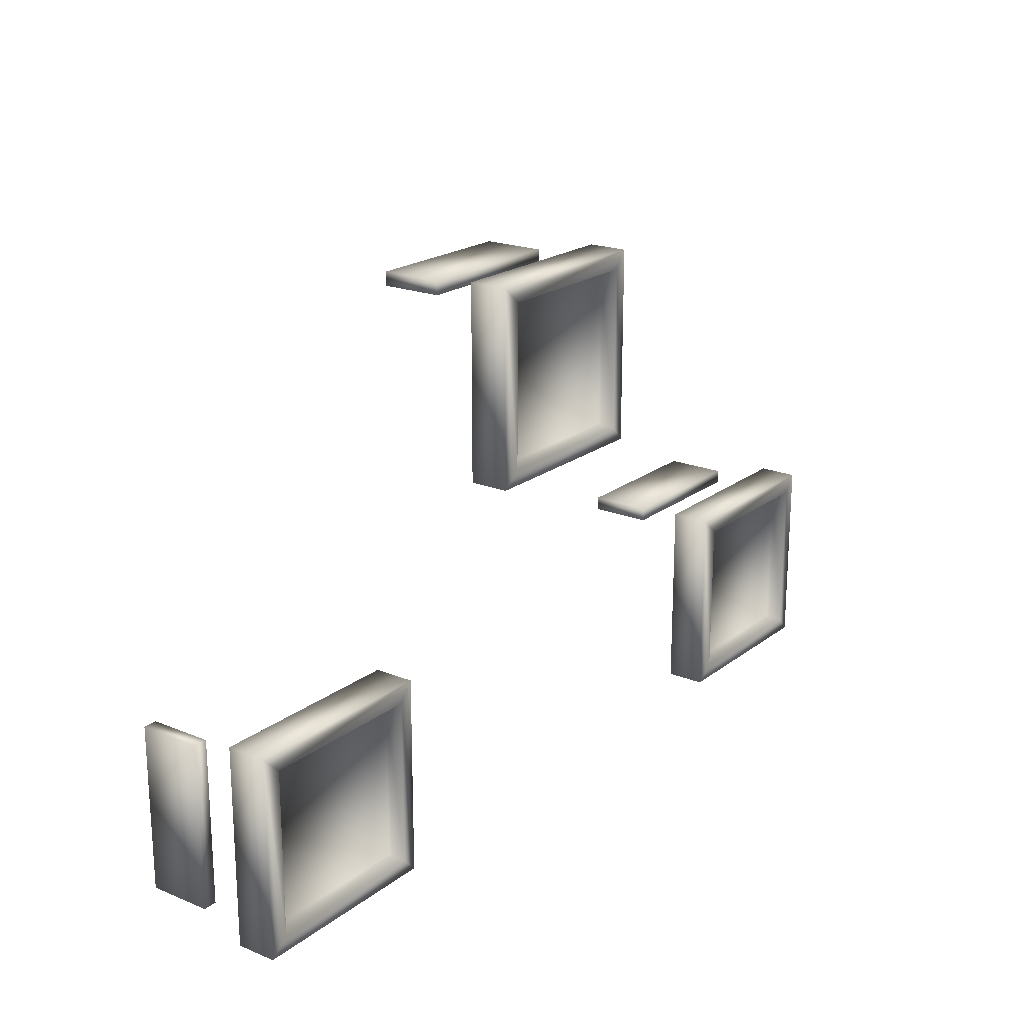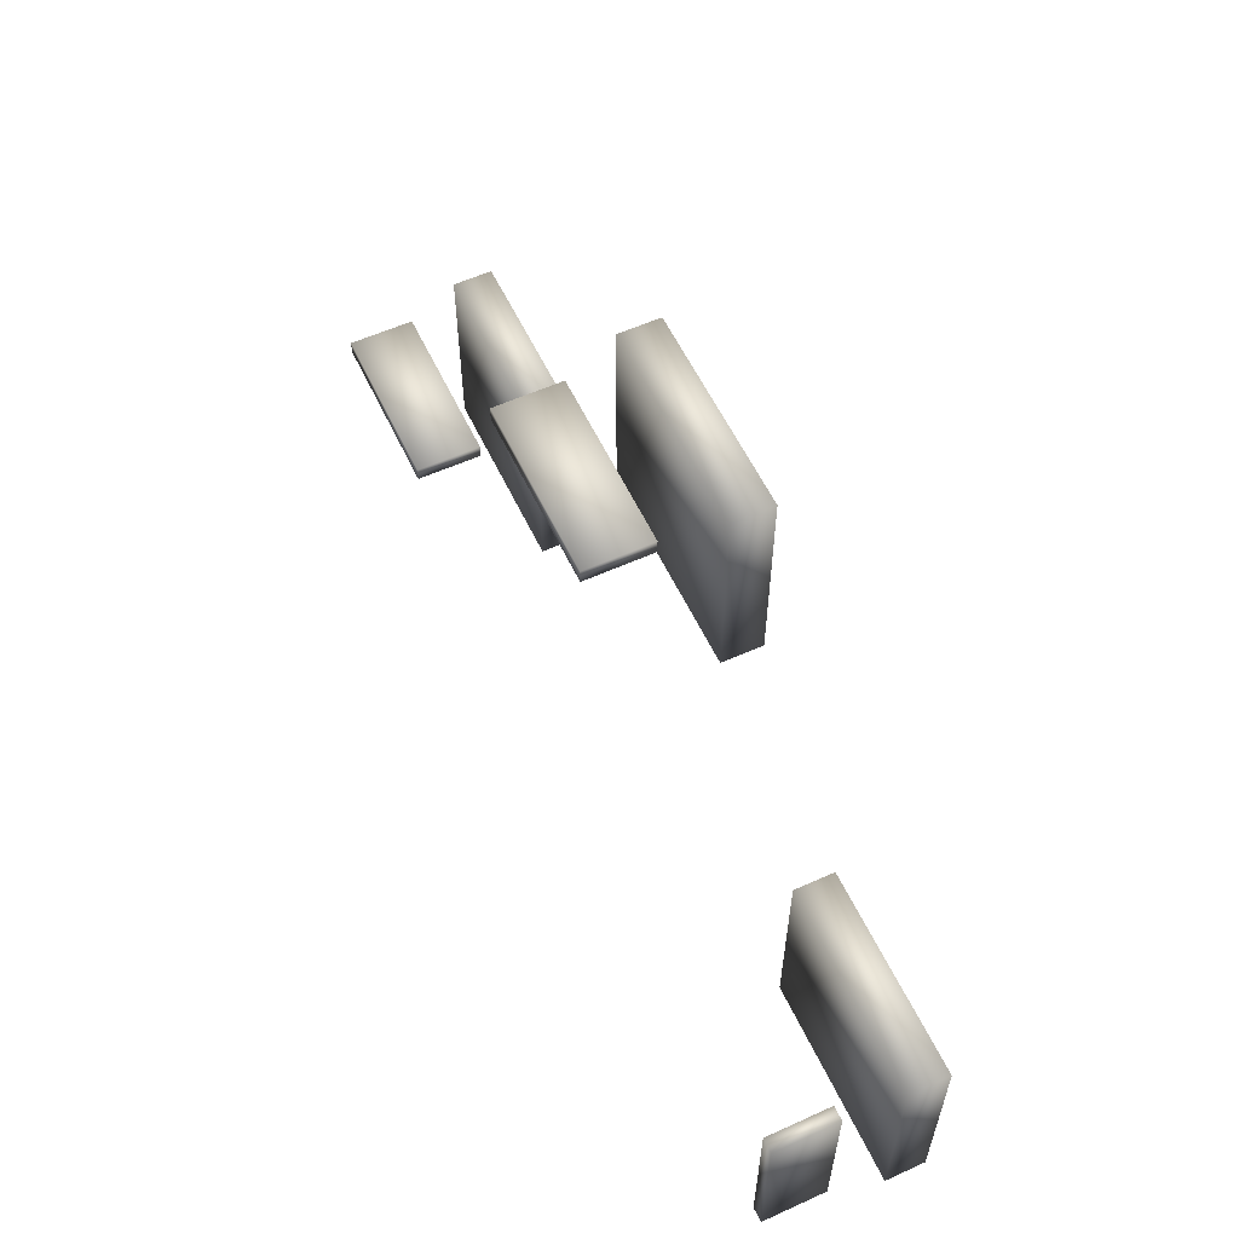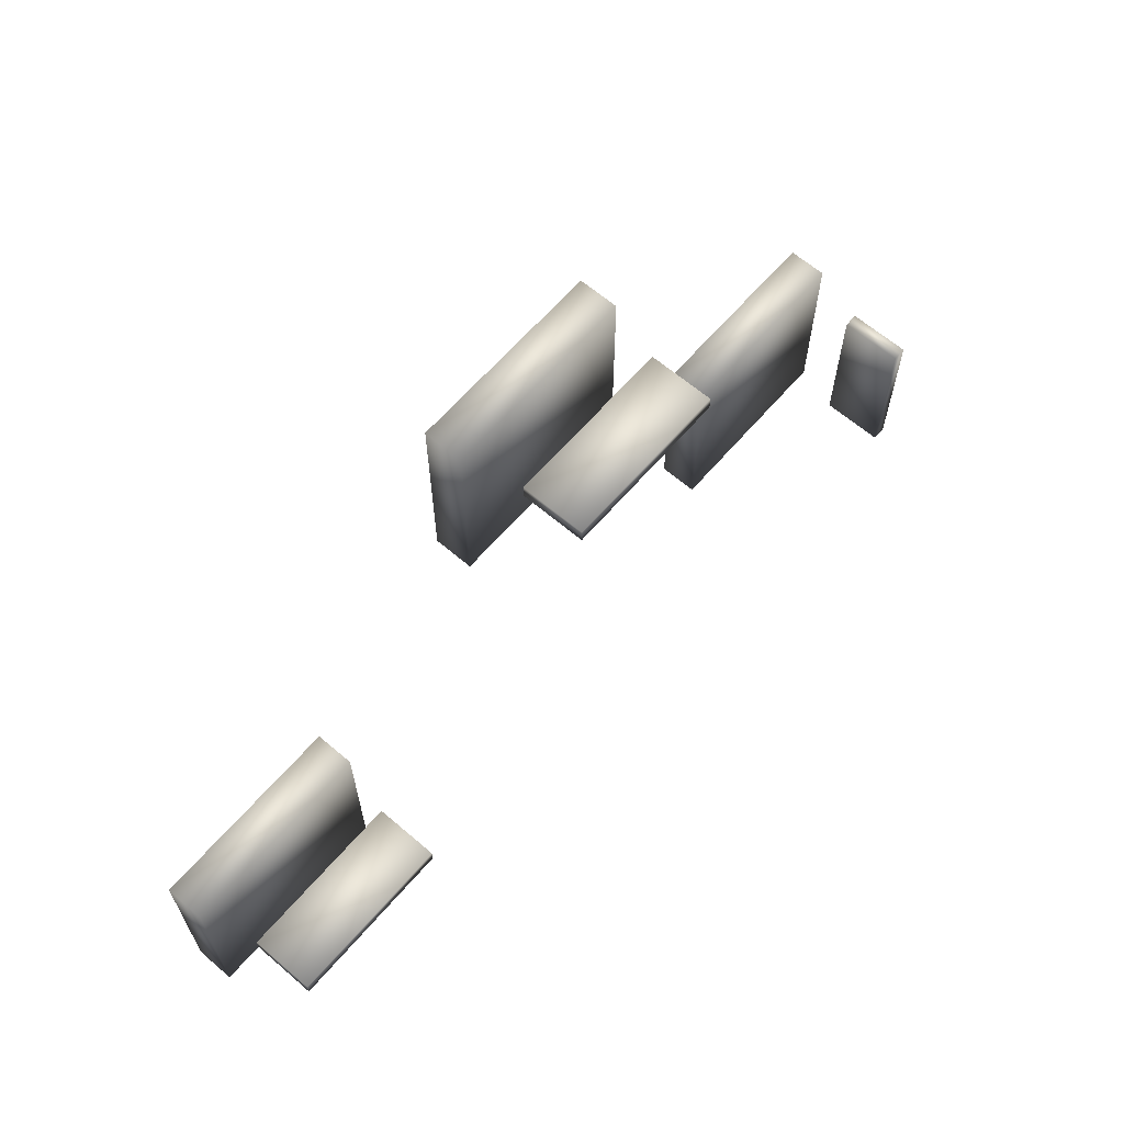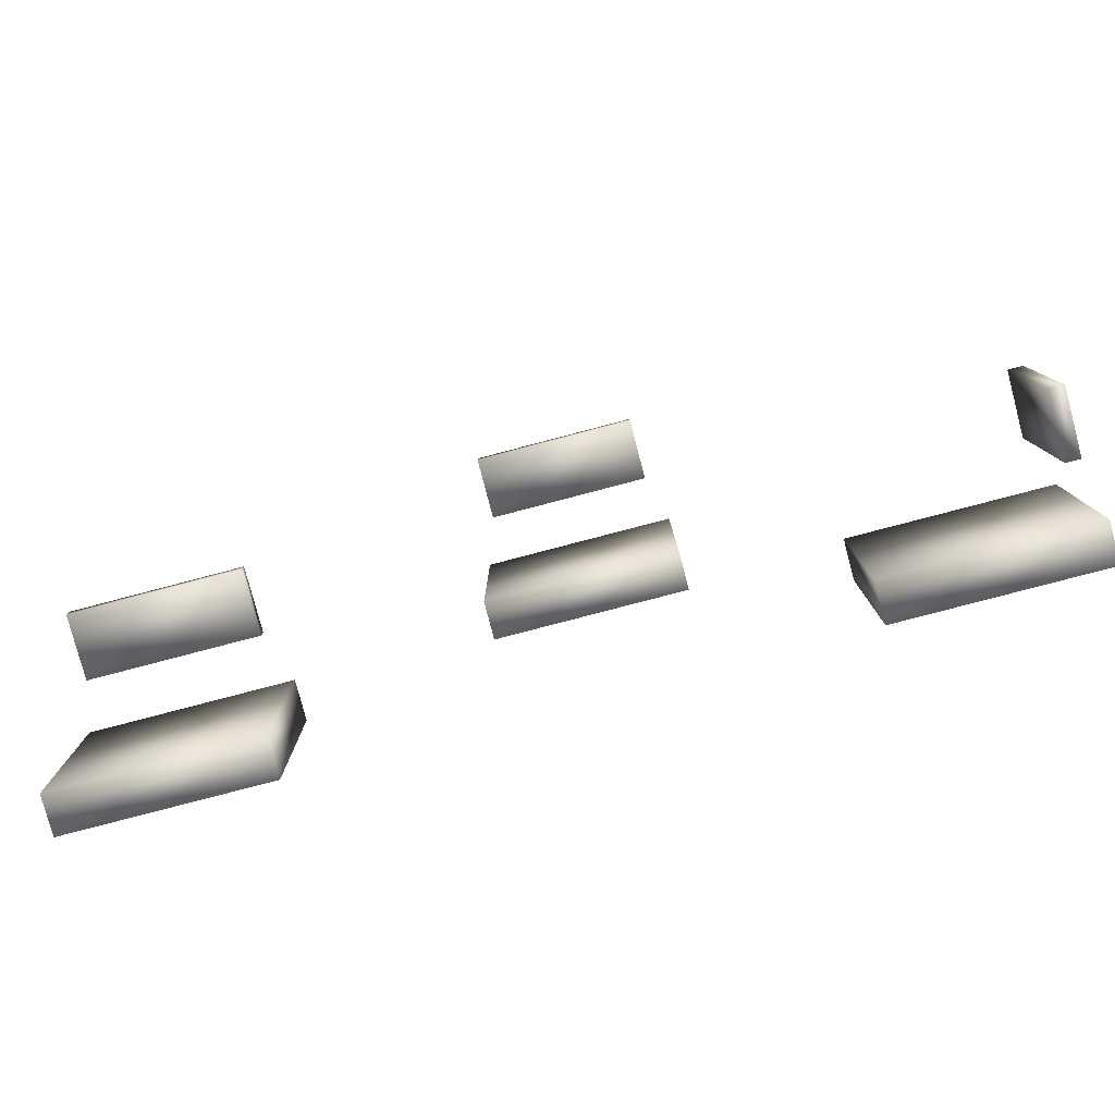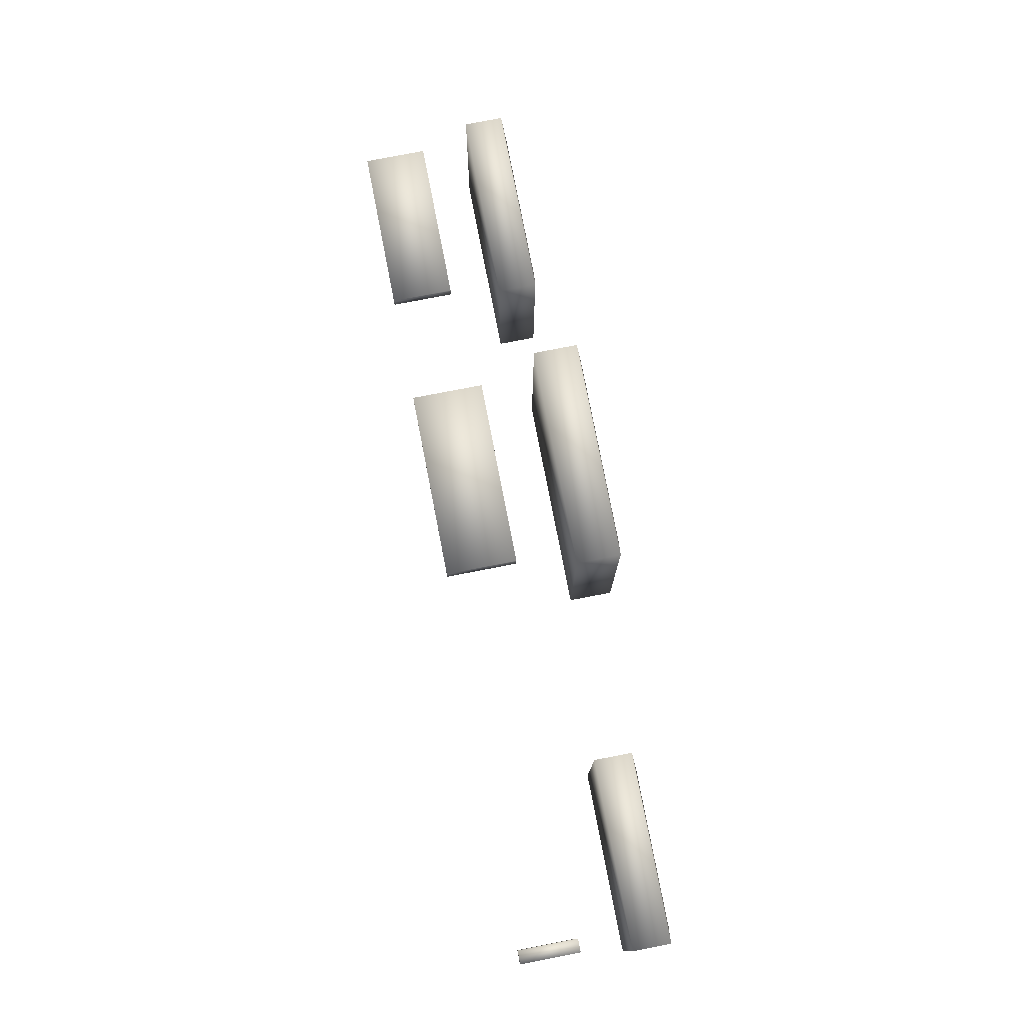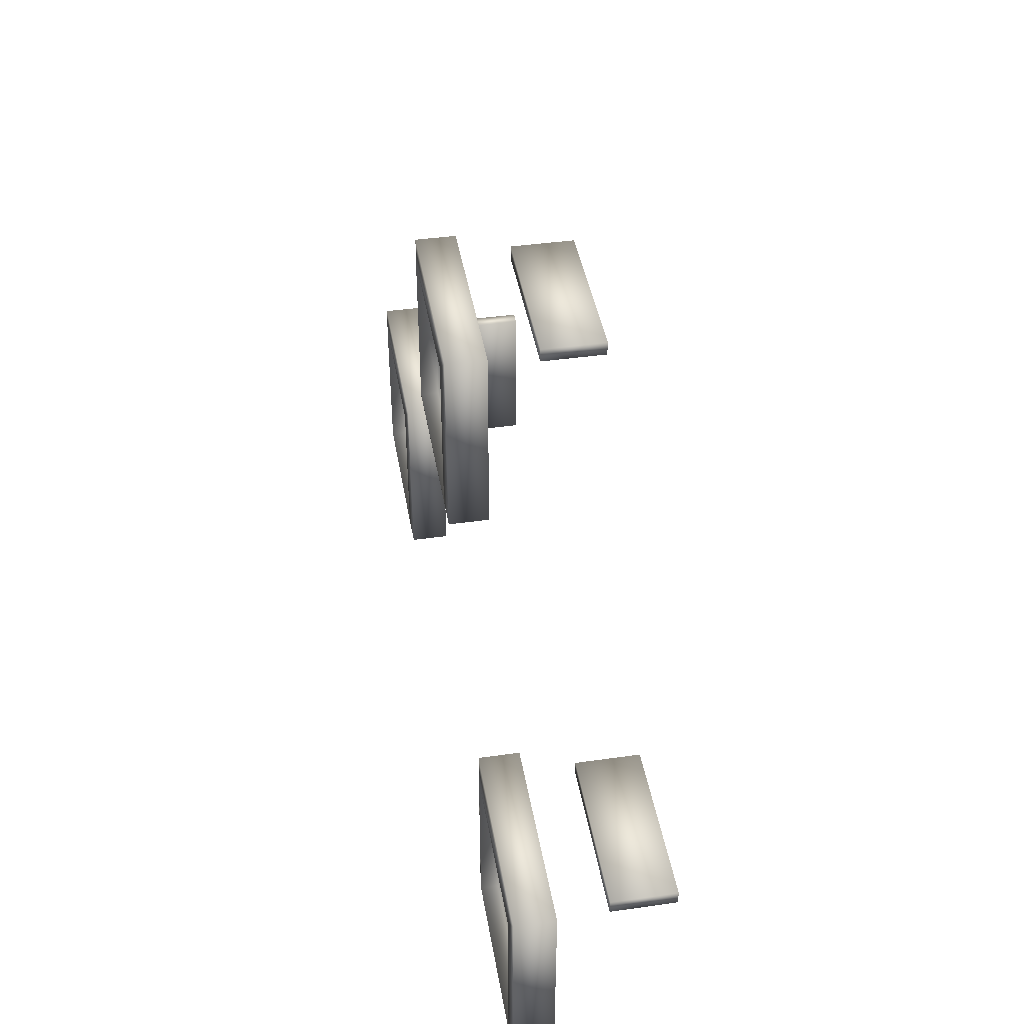
<metadata>
{"format":"obj","ext":"obj","renderer":"f3d","projection":"perspective","resolution":1024,"background":"white","views":[{"elev":20.3,"azim":-53.4,"up":"+Z"},{"elev":57.7,"azim":-115.1,"up":"+Z"},{"elev":63.8,"azim":130.8,"up":"+Z"},{"elev":-79.7,"azim":-165.3,"up":"+Z"},{"elev":77.9,"azim":-101.0,"up":"+Z"},{"elev":42.6,"azim":80.4,"up":"+Z"}]}
</metadata>
<code>
v -1.069 0.3596 3.703
v -1.069 0.3596 3.237
v -1.535 0.3596 3.237
v -1.535 0.3596 3.703
v -1.112 0.3024 3.66
v -1.492 0.3024 3.66
v -1.492 0.3024 3.28
v -1.112 0.3024 3.28
v -1.535 0.2662 3.703
v -1.069 0.2662 3.703
v -1.535 0.2662 3.237
v -1.069 0.2662 3.237
v -1.496 0.2613 3.664
v -1.108 0.2613 3.664
v -1.496 0.2613 3.276
v -1.108 0.2613 3.276
v -1.112 0.6312 3.682
v -1.502 0.6312 3.682
v -1.502 0.4824 3.682
v -1.112 0.4824 3.682
v -1.516 0.3401 3.256
v -1.088 0.3401 3.256
v -1.088 0.3401 3.684
v -1.516 0.3401 3.684
v -1.512 0.322 3.26
v -1.512 0.322 3.679
v -1.093 0.322 3.679
v -1.093 0.322 3.26
v -1.516 0.2857 3.684
v -1.088 0.2857 3.684
v -1.516 0.2857 3.256
v -1.088 0.2857 3.256
v -1.506 0.292 3.674
v -1.098 0.292 3.674
v -1.506 0.292 3.266
v -1.098 0.292 3.266
v -1.502 0.4824 3.648
v -1.502 0.6312 3.648
v -1.112 0.6312 3.648
v -1.112 0.4824 3.648
v -2.346 0.3596 2.898
v -1.881 0.3596 2.898
v -1.881 0.3596 2.432
v -2.346 0.3596 2.432
v -2.304 0.3024 2.855
v -2.304 0.3024 2.474
v -1.923 0.3024 2.474
v -1.923 0.3024 2.855
v -2.346 0.2662 2.432
v -2.346 0.2662 2.898
v -1.881 0.2662 2.432
v -1.881 0.2662 2.898
v -2.308 0.2613 2.47
v -2.308 0.2613 2.859
v -1.919 0.2613 2.47
v -1.919 0.2613 2.859
v -2.325 0.6312 2.855
v -2.325 0.6312 2.465
v -2.325 0.4824 2.465
v -2.325 0.4824 2.855
v -1.9 0.3401 2.451
v -1.9 0.3401 2.878
v -2.327 0.3401 2.878
v -2.327 0.3401 2.451
v -1.904 0.322 2.455
v -2.323 0.322 2.455
v -2.323 0.322 2.874
v -1.904 0.322 2.874
v -2.327 0.2857 2.451
v -2.327 0.2857 2.878
v -1.9 0.2857 2.451
v -1.9 0.2857 2.878
v -2.318 0.292 2.461
v -2.318 0.292 2.869
v -1.909 0.292 2.461
v -1.909 0.292 2.869
v -2.292 0.4824 2.465
v -2.292 0.6312 2.465
v -2.292 0.6312 2.855
v -2.292 0.4824 2.855
v -0.1897 0.3596 2.898
v -0.1897 0.3596 2.432
v -0.6557 0.3596 2.432
v -0.6557 0.3596 2.898
v -0.2325 0.3024 2.855
v -0.6129 0.3024 2.855
v -0.6129 0.3024 2.474
v -0.2325 0.3024 2.474
v -0.6557 0.2662 2.898
v -0.1897 0.2662 2.898
v -0.6557 0.2662 2.432
v -0.1897 0.2662 2.432
v -0.6169 0.2613 2.859
v -0.2285 0.2613 2.859
v -0.6169 0.2613 2.47
v -0.2285 0.2613 2.47
v -0.2324 0.6312 2.877
v -0.6225 0.6312 2.877
v -0.6225 0.4824 2.877
v -0.2324 0.4824 2.877
v -0.6365 0.3401 2.451
v -0.2089 0.3401 2.451
v -0.2089 0.3401 2.878
v -0.6365 0.3401 2.878
v -0.632 0.322 2.455
v -0.632 0.322 2.874
v -0.2133 0.322 2.874
v -0.2133 0.322 2.455
v -0.6365 0.2857 2.878
v -0.2089 0.2857 2.878
v -0.6365 0.2857 2.451
v -0.2089 0.2857 2.451
v -0.6269 0.292 2.869
v -0.2185 0.292 2.869
v -0.6269 0.292 2.461
v -0.2185 0.292 2.461
v -0.6225 0.4824 2.843
v -0.6225 0.6312 2.843
v -0.2324 0.6312 2.843
v -0.2324 0.4824 2.843
f 1 2 3
f 3 4 1
f 5 6 7
f 7 8 5
f 1 4 9
f 9 10 1
f 4 3 11
f 11 9 4
f 3 2 12
f 12 11 3
f 2 1 10
f 10 12 2
f 10 9 13
f 13 14 10
f 9 11 15
f 15 13 9
f 11 12 16
f 16 15 11
f 12 10 14
f 14 16 12
f 14 13 6
f 6 5 14
f 13 15 7
f 7 6 13
f 15 16 8
f 8 7 15
f 16 14 5
f 5 8 16
f 17 18 19
f 19 20 17
f 21 22 23
f 23 24 21
f 25 26 27
f 27 28 25
f 29 24 23
f 23 30 29
f 31 21 24
f 24 29 31
f 32 22 21
f 21 31 32
f 30 23 22
f 22 32 30
f 33 29 30
f 30 34 33
f 35 31 29
f 29 33 35
f 36 32 31
f 31 35 36
f 34 30 32
f 32 36 34
f 26 33 34
f 34 27 26
f 25 35 33
f 33 26 25
f 28 36 35
f 35 25 28
f 27 34 36
f 36 28 27
f 37 38 39
f 39 40 37
f 18 17 39
f 39 38 18
f 19 18 38
f 38 37 19
f 20 19 37
f 37 40 20
f 17 20 40
f 40 39 17
f 41 42 43
f 43 44 41
f 45 46 47
f 47 48 45
f 41 44 49
f 49 50 41
f 44 43 51
f 51 49 44
f 43 42 52
f 52 51 43
f 42 41 50
f 50 52 42
f 50 49 53
f 53 54 50
f 49 51 55
f 55 53 49
f 51 52 56
f 56 55 51
f 52 50 54
f 54 56 52
f 54 53 46
f 46 45 54
f 53 55 47
f 47 46 53
f 55 56 48
f 48 47 55
f 56 54 45
f 45 48 56
f 57 58 59
f 59 60 57
f 61 62 63
f 63 64 61
f 65 66 67
f 67 68 65
f 69 64 63
f 63 70 69
f 71 61 64
f 64 69 71
f 72 62 61
f 61 71 72
f 70 63 62
f 62 72 70
f 73 69 70
f 70 74 73
f 75 71 69
f 69 73 75
f 76 72 71
f 71 75 76
f 74 70 72
f 72 76 74
f 66 73 74
f 74 67 66
f 65 75 73
f 73 66 65
f 68 76 75
f 75 65 68
f 67 74 76
f 76 68 67
f 77 78 79
f 79 80 77
f 58 57 79
f 79 78 58
f 59 58 78
f 78 77 59
f 60 59 77
f 77 80 60
f 57 60 80
f 80 79 57
f 81 82 83
f 83 84 81
f 85 86 87
f 87 88 85
f 81 84 89
f 89 90 81
f 84 83 91
f 91 89 84
f 83 82 92
f 92 91 83
f 82 81 90
f 90 92 82
f 90 89 93
f 93 94 90
f 89 91 95
f 95 93 89
f 91 92 96
f 96 95 91
f 92 90 94
f 94 96 92
f 94 93 86
f 86 85 94
f 93 95 87
f 87 86 93
f 95 96 88
f 88 87 95
f 96 94 85
f 85 88 96
f 97 98 99
f 99 100 97
f 101 102 103
f 103 104 101
f 105 106 107
f 107 108 105
f 109 104 103
f 103 110 109
f 111 101 104
f 104 109 111
f 112 102 101
f 101 111 112
f 110 103 102
f 102 112 110
f 113 109 110
f 110 114 113
f 115 111 109
f 109 113 115
f 116 112 111
f 111 115 116
f 114 110 112
f 112 116 114
f 106 113 114
f 114 107 106
f 105 115 113
f 113 106 105
f 108 116 115
f 115 105 108
f 107 114 116
f 116 108 107
f 117 118 119
f 119 120 117
f 98 97 119
f 119 118 98
f 99 98 118
f 118 117 99
f 100 99 117
f 117 120 100
f 97 100 120
f 120 119 97

</code>
